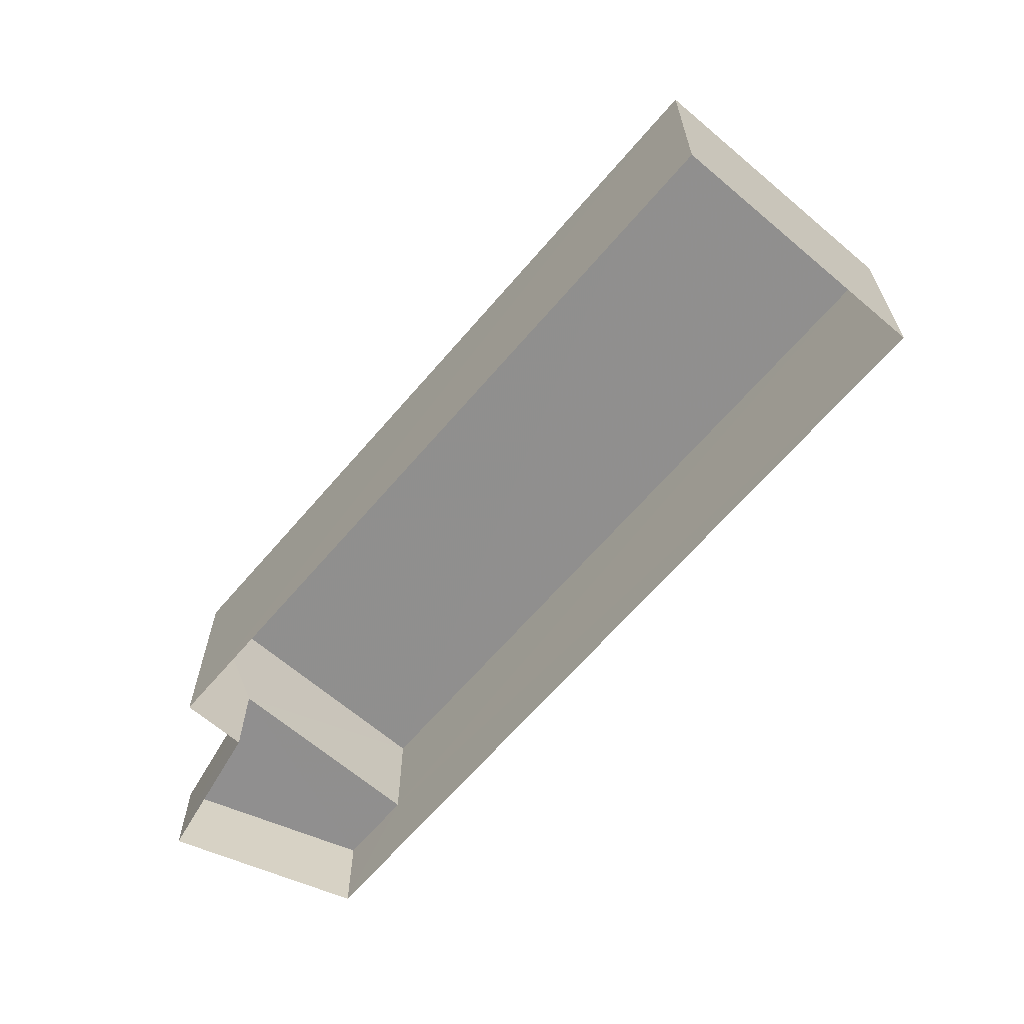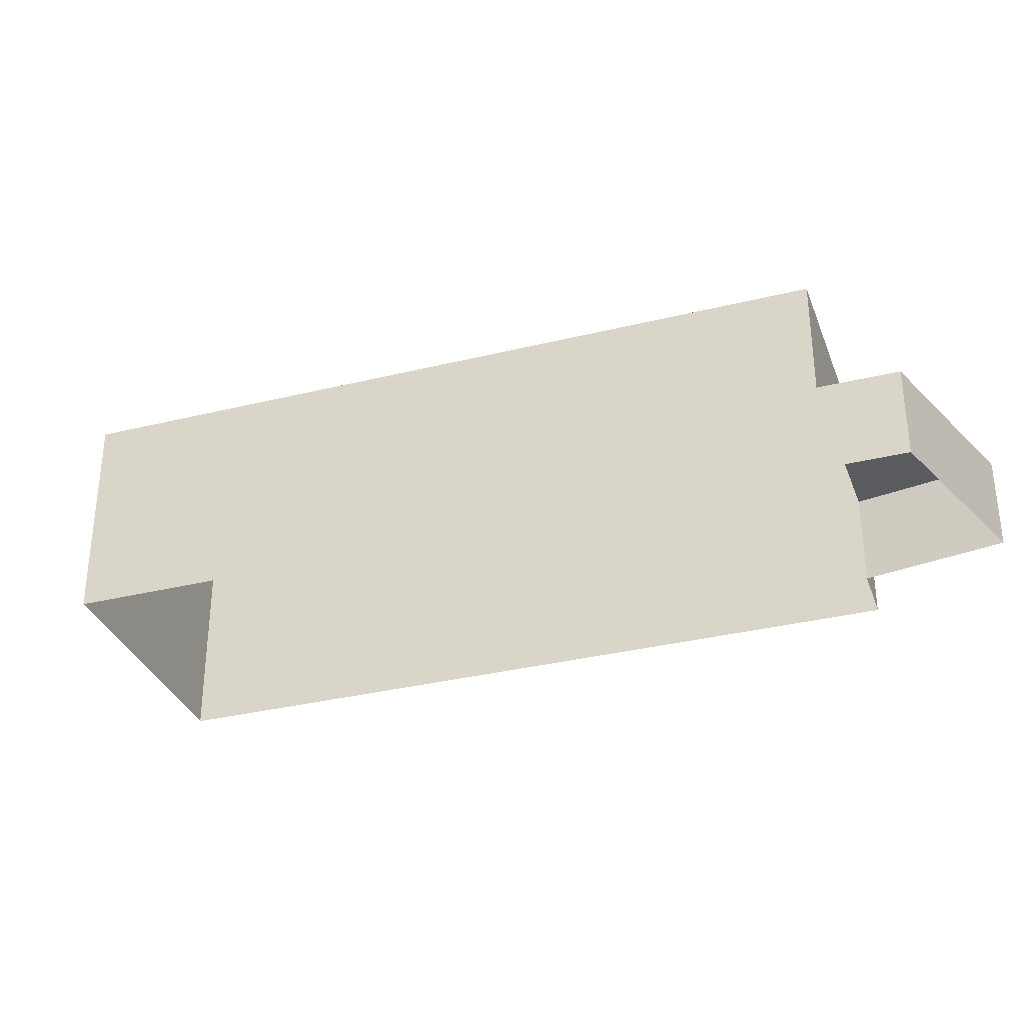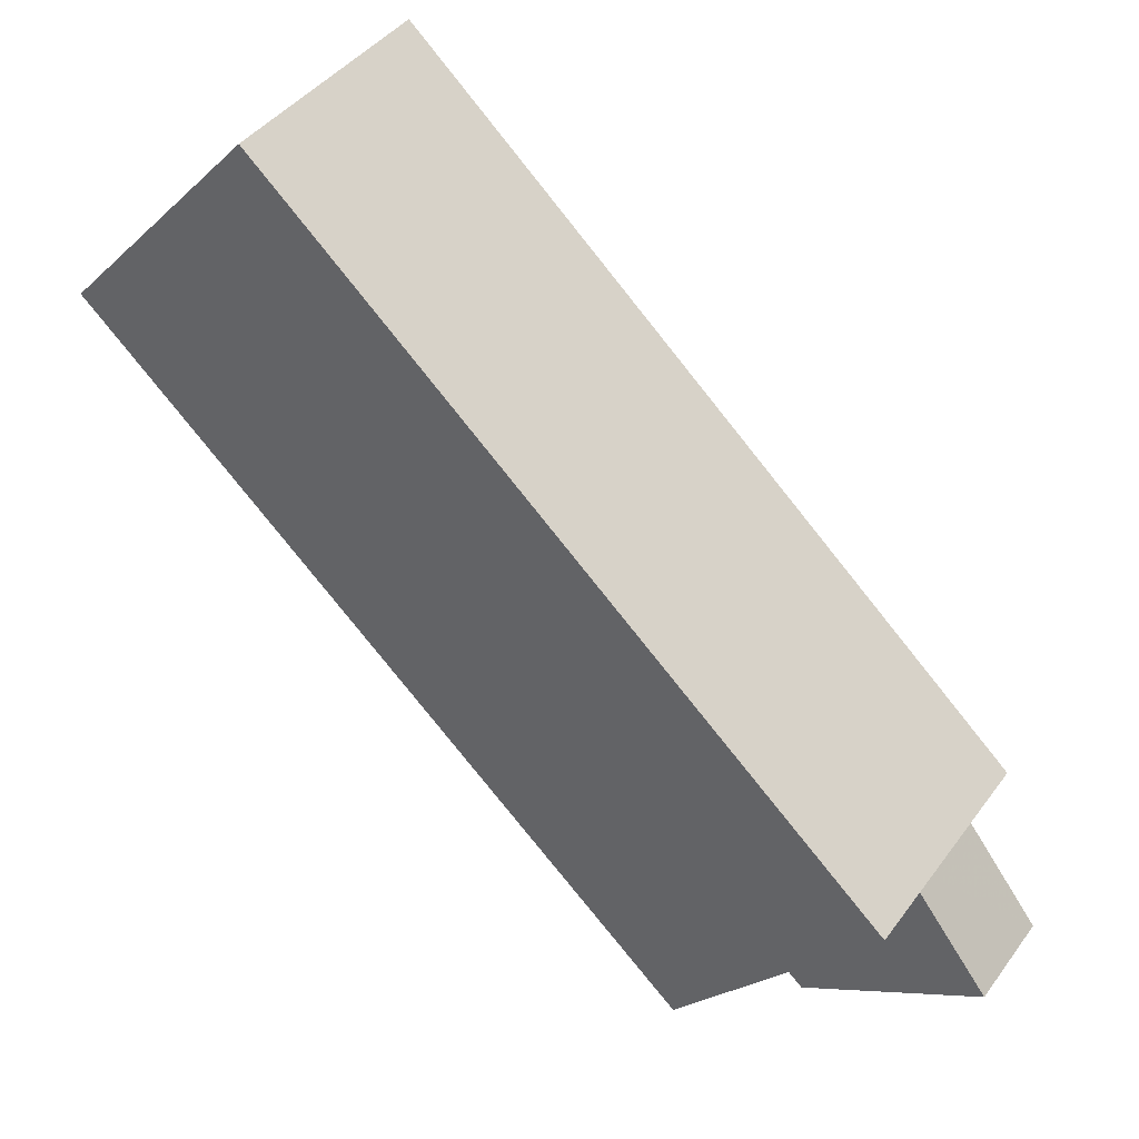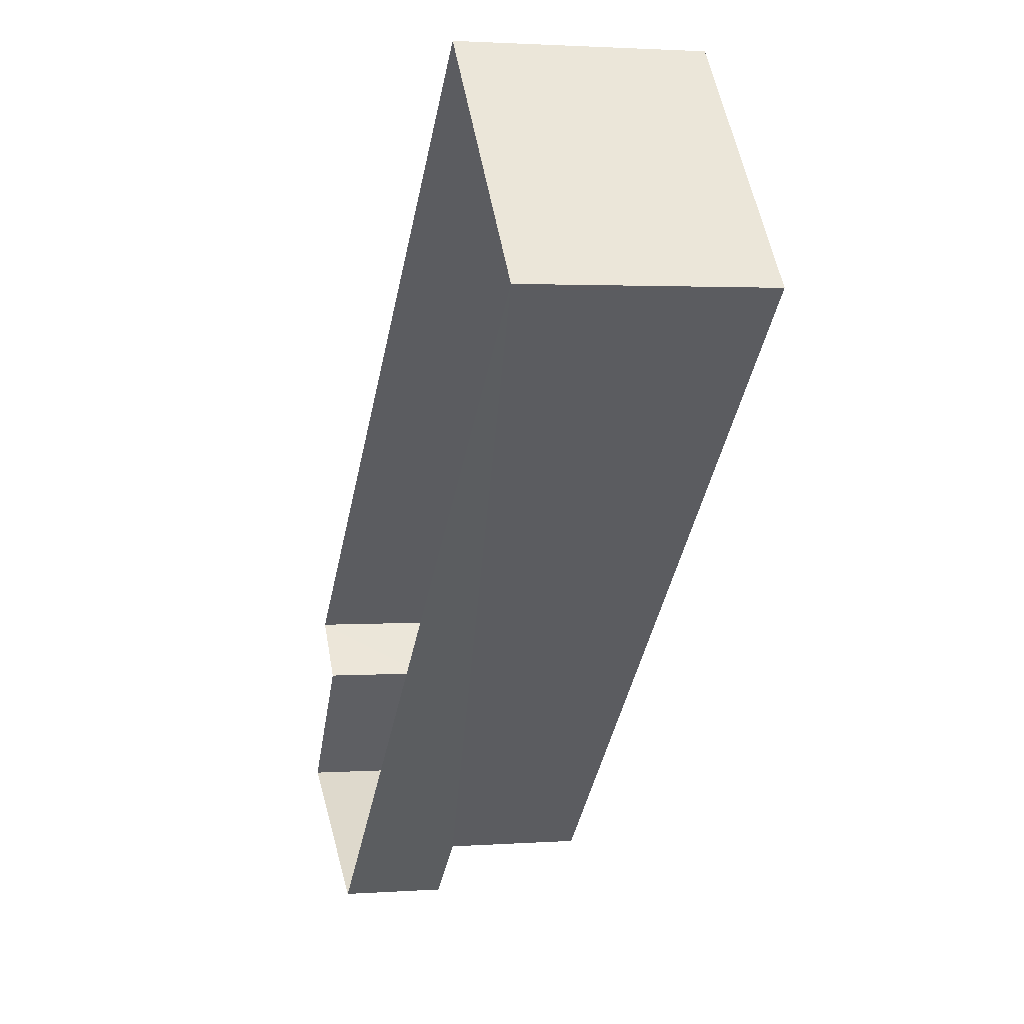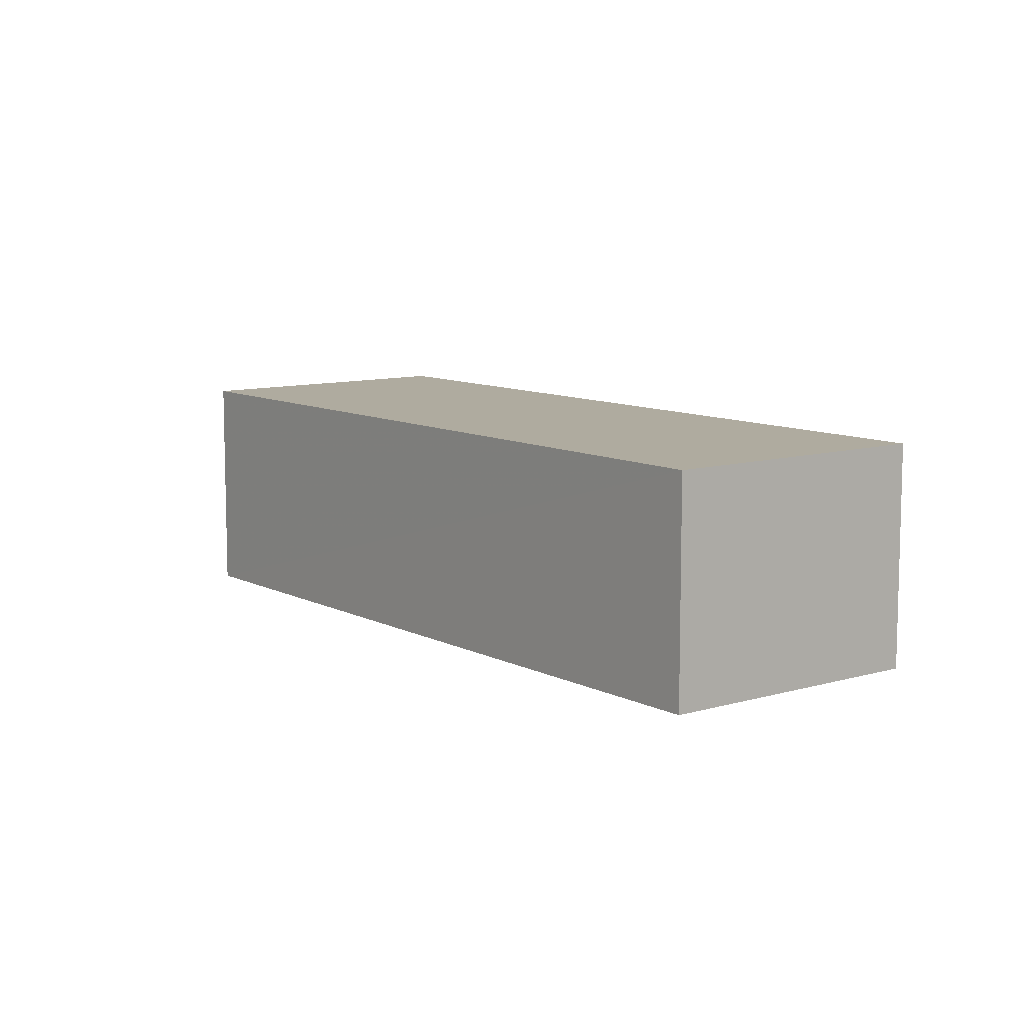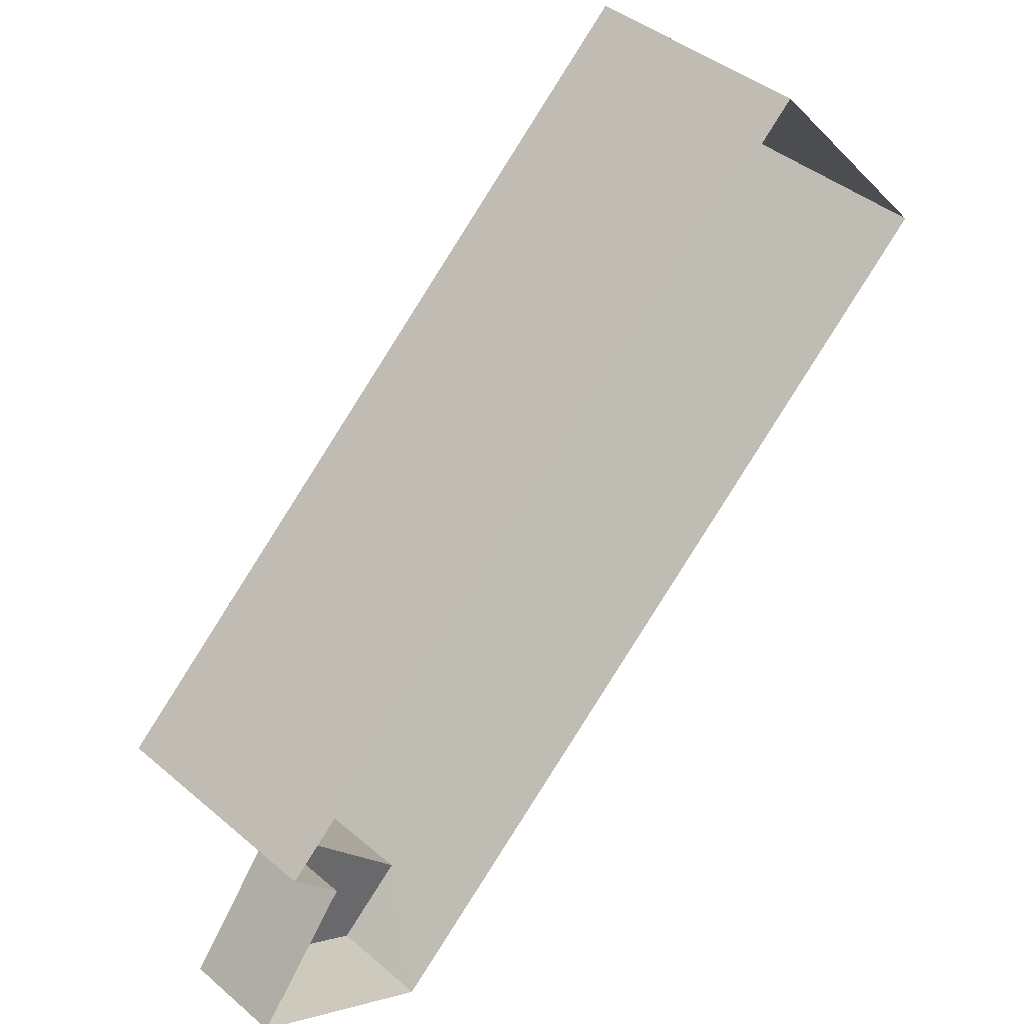
<metadata>
{"format":"obj","ext":"obj","renderer":"f3d","projection":"perspective","resolution":1024,"background":"white","views":[{"elev":-65.3,"azim":-172.5,"up":"+Z"},{"elev":-33.1,"azim":-23.1,"up":"+Z"},{"elev":41.3,"azim":33.0,"up":"+Y"},{"elev":2.1,"azim":-104.8,"up":"+Y"},{"elev":9.6,"azim":-169.5,"up":"+Z"},{"elev":40.9,"azim":136.0,"up":"+Y"}]}
</metadata>
<code>
v -3.14e+05 3.979e+04 6.07
v -3.14e+05 3.979e+04 6.069
v -3.14e+05 3.98e+04 6.075
v -3.14e+05 3.98e+04 6.074
v -3.14e+05 3.978e+04 6.068
v -3.14e+05 3.979e+04 6.068
v -3.14e+05 3.979e+04 8.498
v -3.14e+05 3.978e+04 8.497
v -3.14e+05 3.979e+04 8.497
v -3.14e+05 3.979e+04 8.498
v -3.14e+05 3.98e+04 11.68
v -3.14e+05 3.979e+04 11.67
v -3.14e+05 3.979e+04 11.67
v -3.14e+05 3.98e+04 11.68
f 1 2 3
f 3 2 4
f 4 2 5
f 2 6 5
f 7 8 9
f 7 10 8
f 11 12 13
f 11 14 12
f 12 14 10
f 14 4 10
f 10 5 8
f 10 4 5
f 9 5 6
f 9 8 5
f 11 3 4
f 14 11 4
f 2 1 7
f 1 13 7
f 7 12 10
f 7 13 12
f 11 1 3
f 11 13 1
f 7 9 6
f 2 7 6

</code>
